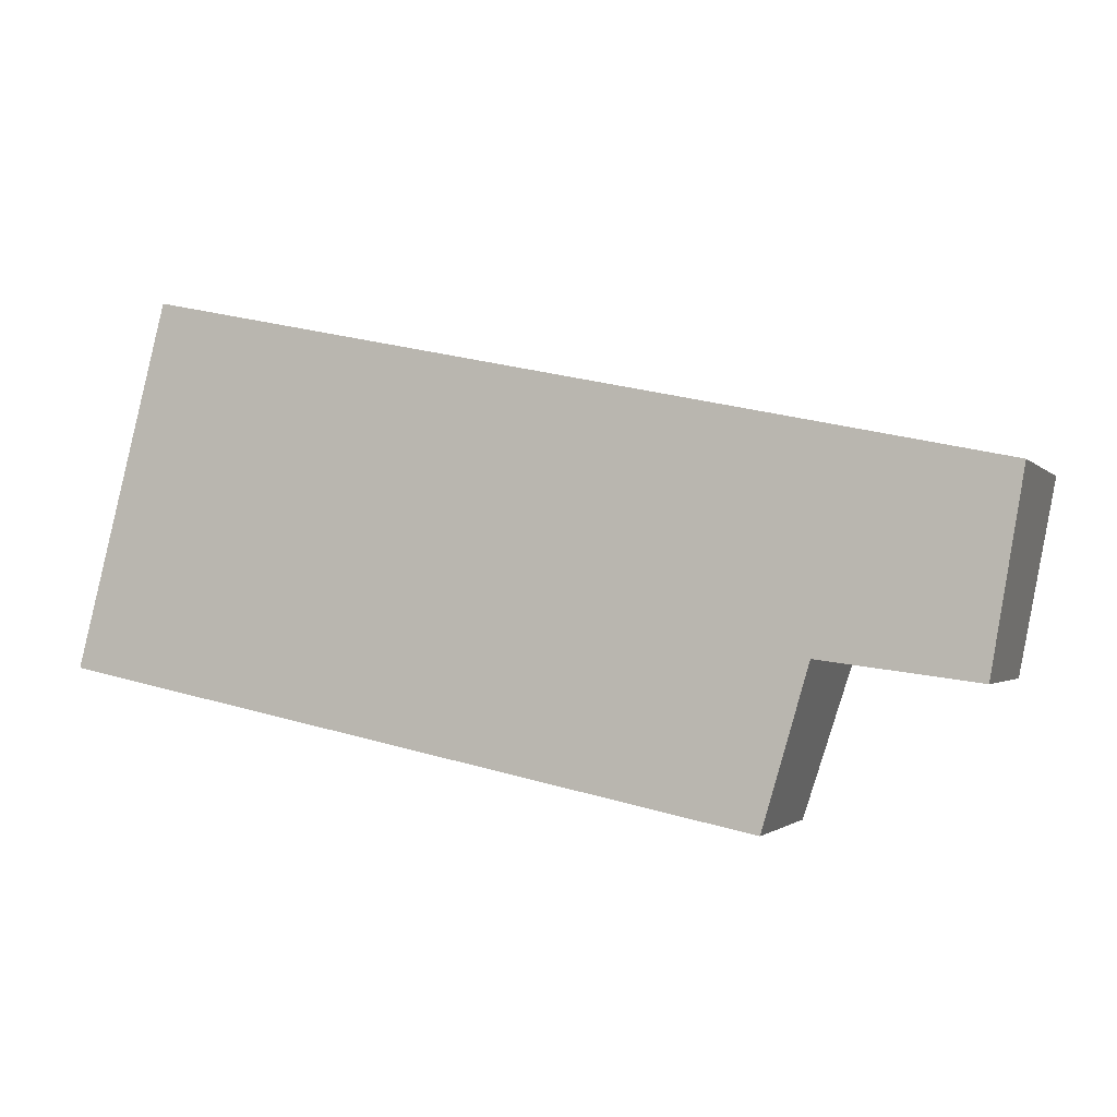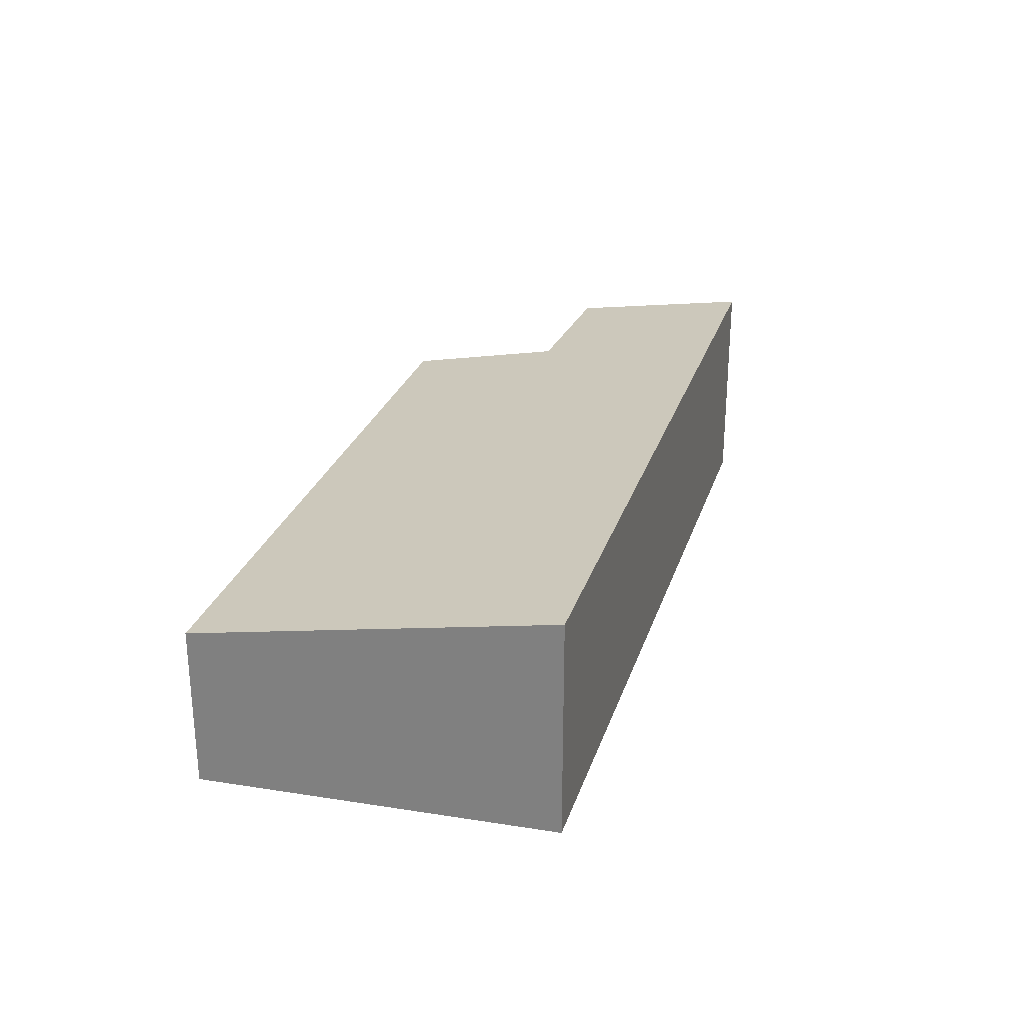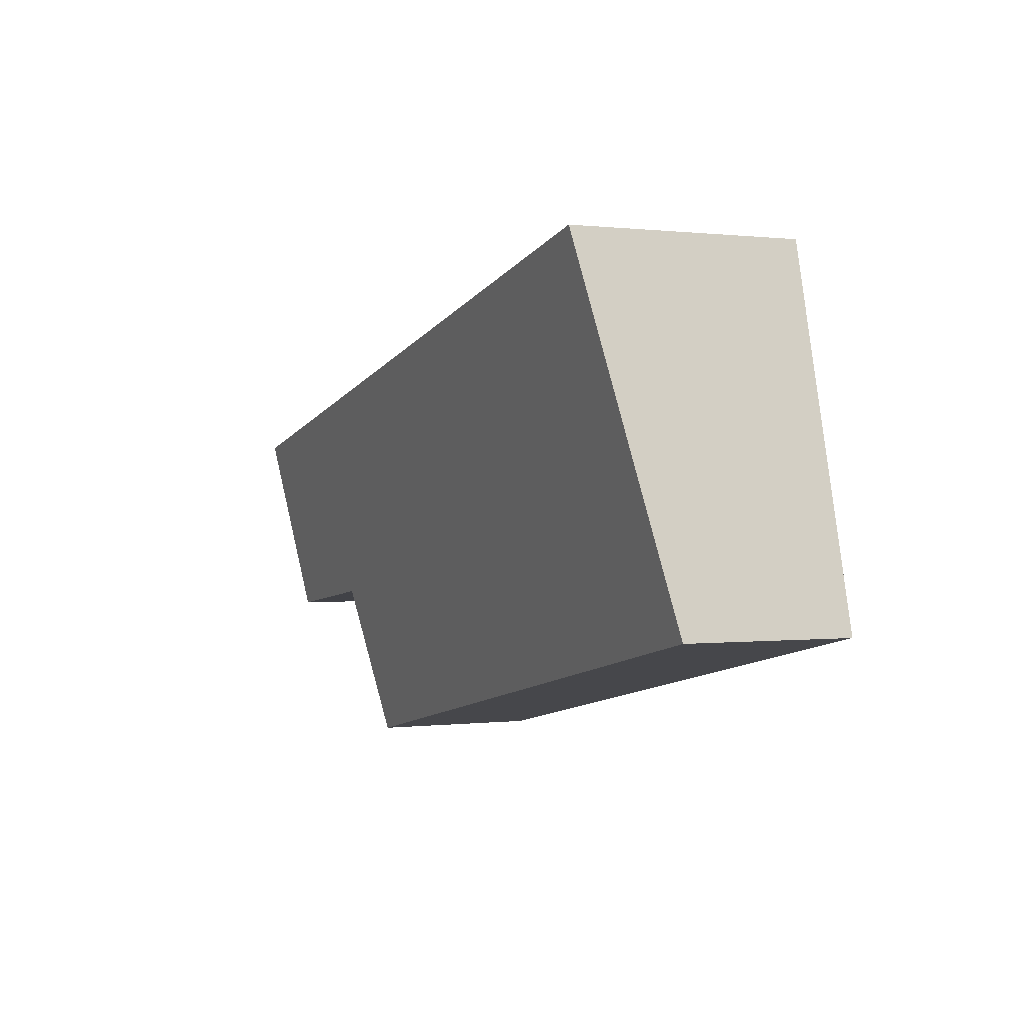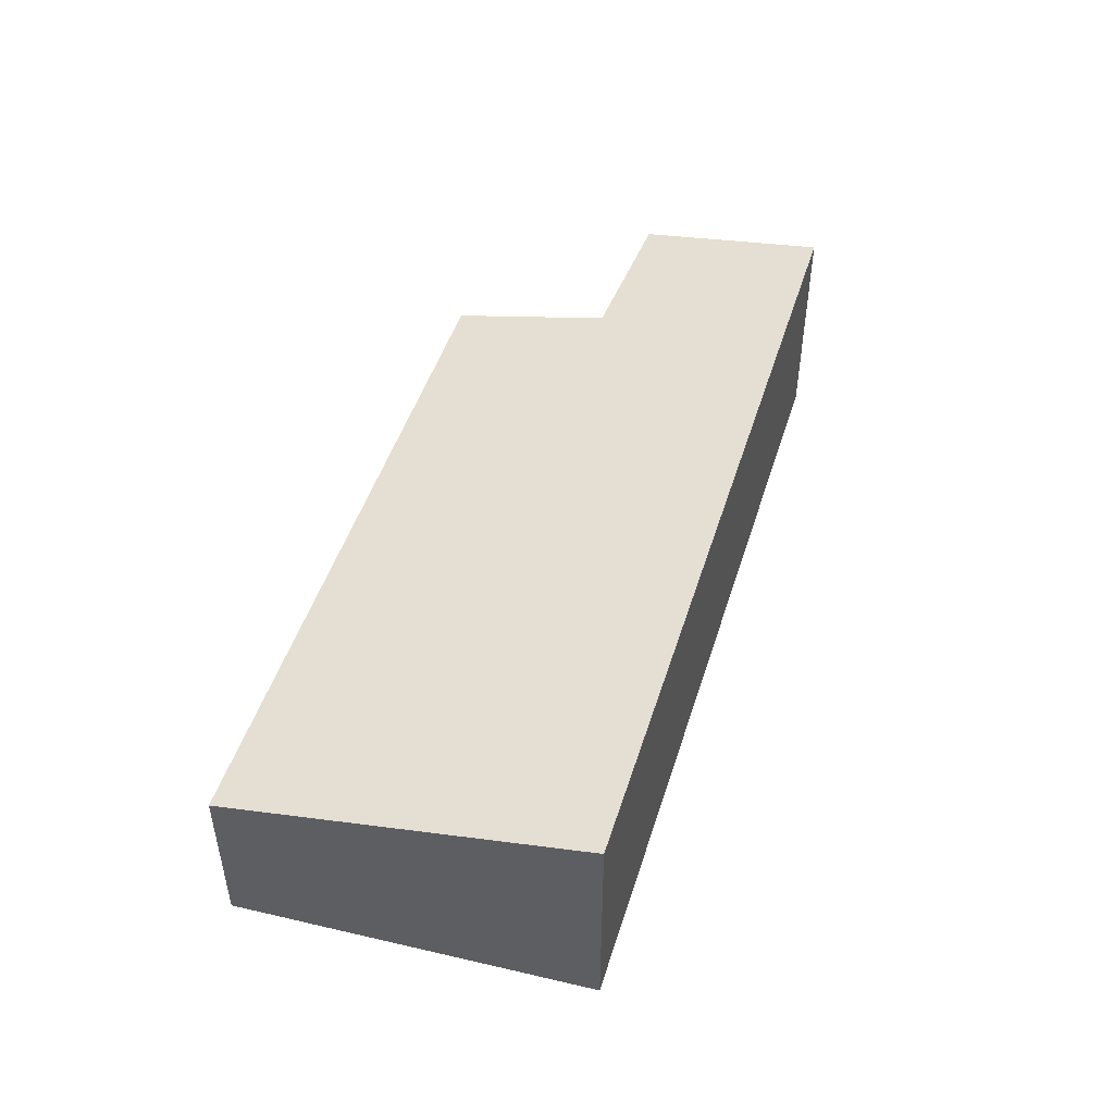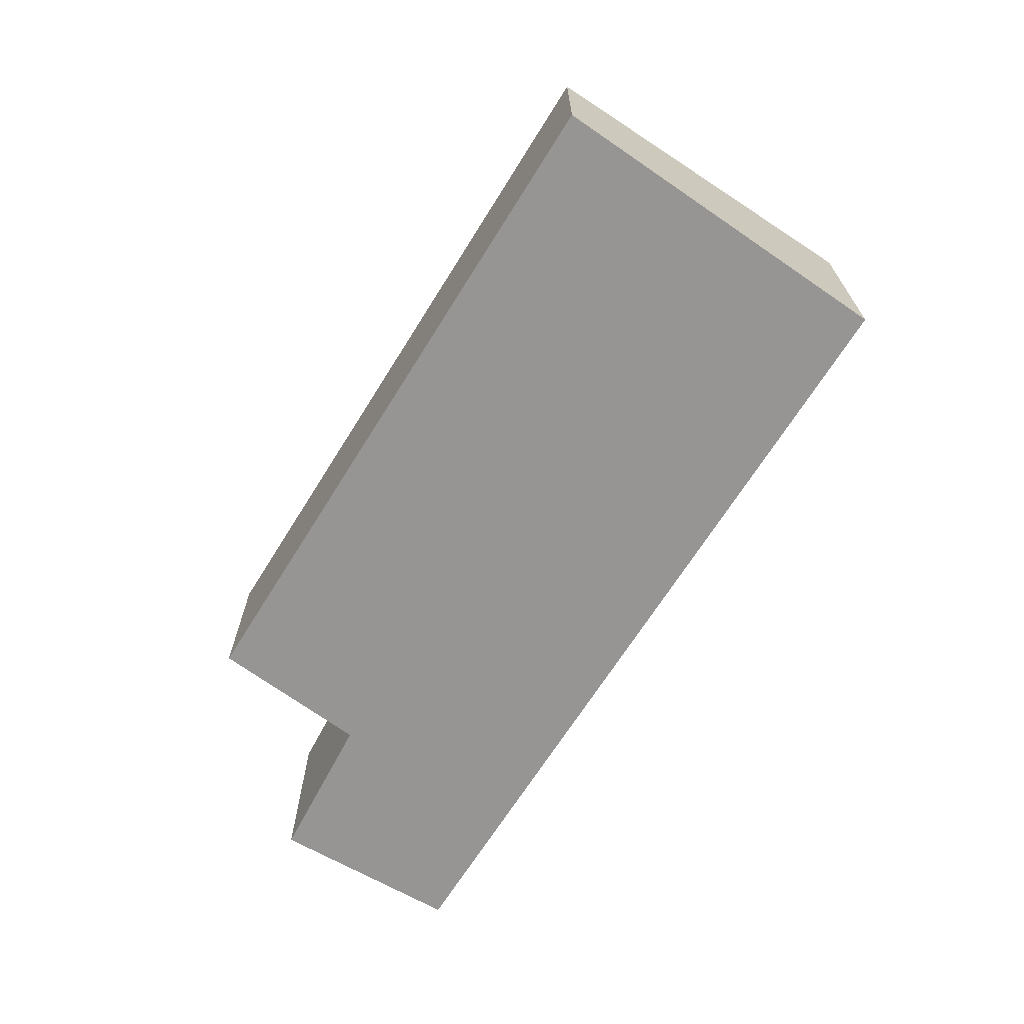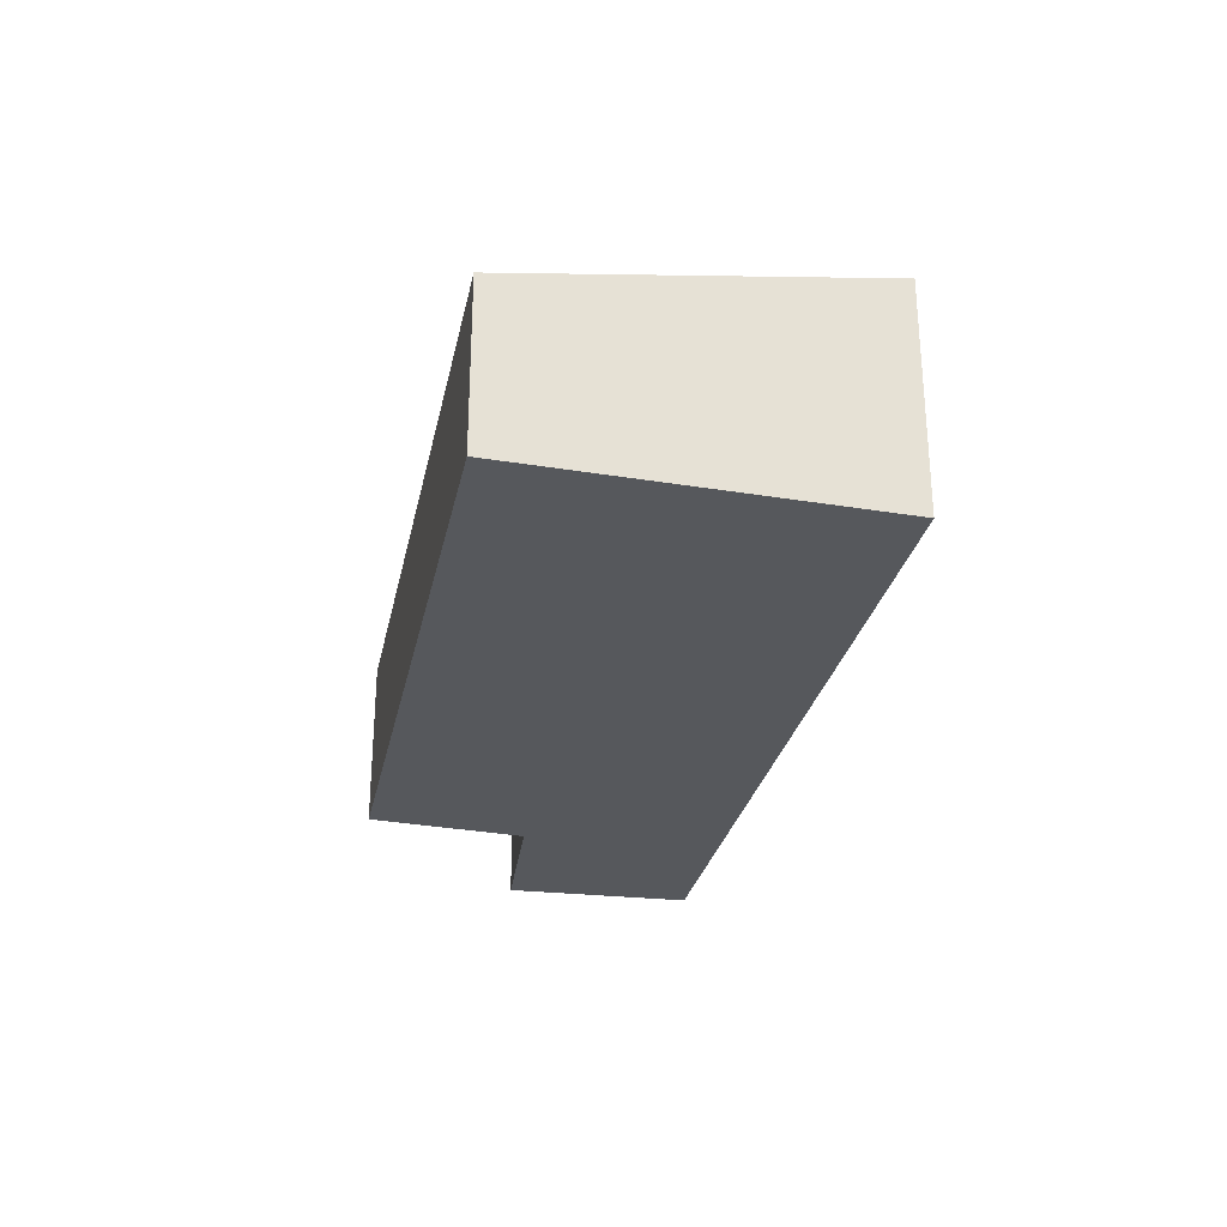
<metadata>
{"format":"obj","ext":"obj","renderer":"f3d","projection":"perspective","resolution":1024,"background":"white","views":[{"elev":-1.7,"azim":19.3,"up":"+Z"},{"elev":27.2,"azim":-62.0,"up":"+Y"},{"elev":0.4,"azim":-114.5,"up":"+Z"},{"elev":48.0,"azim":-61.1,"up":"+Y"},{"elev":-67.6,"azim":-110.2,"up":"+Y"},{"elev":-28.2,"azim":-89.8,"up":"+Y"}]}
</metadata>
<code>
v  0 1.848 1.132e-16
v  8.062 2.146 0.142
v  7.56 1.849 -1.572
v  10.11 2.523 2.016
v  9.759 2.167 -0.084
v  0.997 2.523 3.916
v  9.759 5.144e-18 -0.084
v  8.062 -8.695e-18 0.142
v  7.56 9.626e-17 -1.572
v  0 0 0
v  10.11 -1.234e-16 2.016
v  0.997 -2.398e-16 3.916
g defaultobject
f 1 2 3
f 2 4 5
f 4 2 6
f 6 2 1
f 7 2 5
f 2 7 8
f 9 1 3
f 1 9 10
f 8 3 2
f 3 8 9
f 11 5 4
f 5 11 7
f 1 12 6
f 12 1 10
f 12 4 6
f 4 12 11
f 9 12 10
f 12 9 8
f 12 8 11
f 11 8 7

</code>
